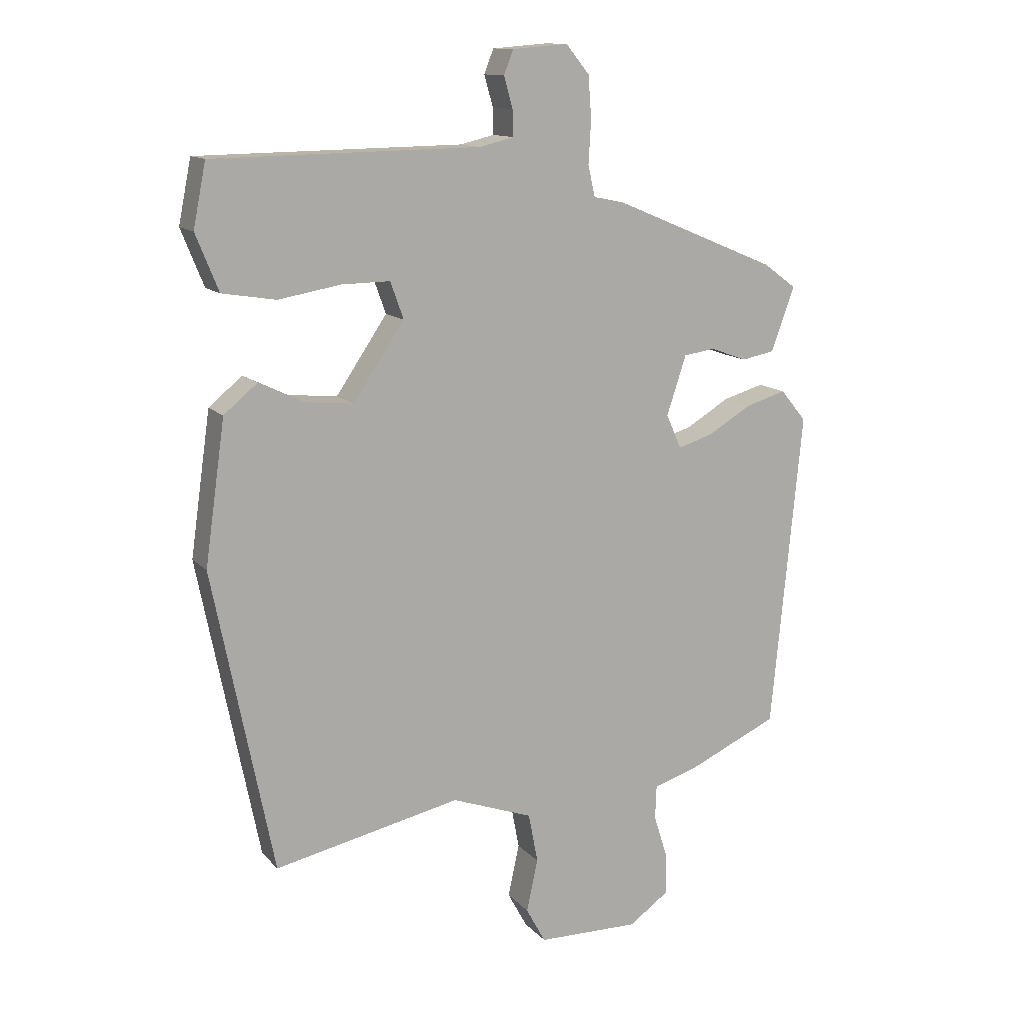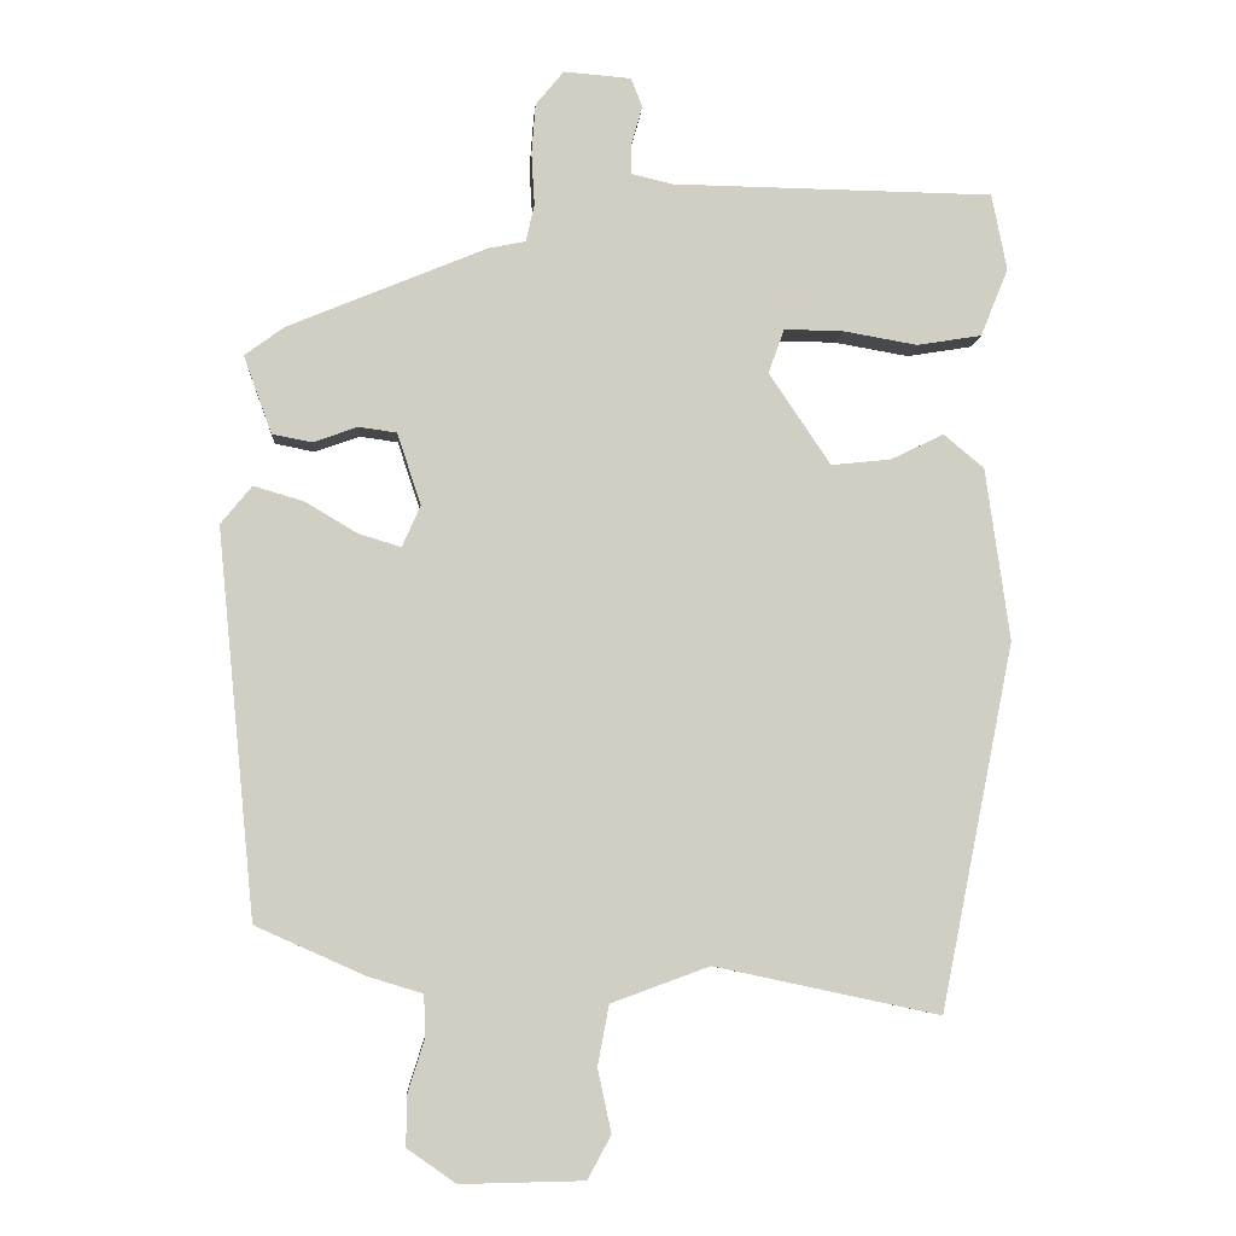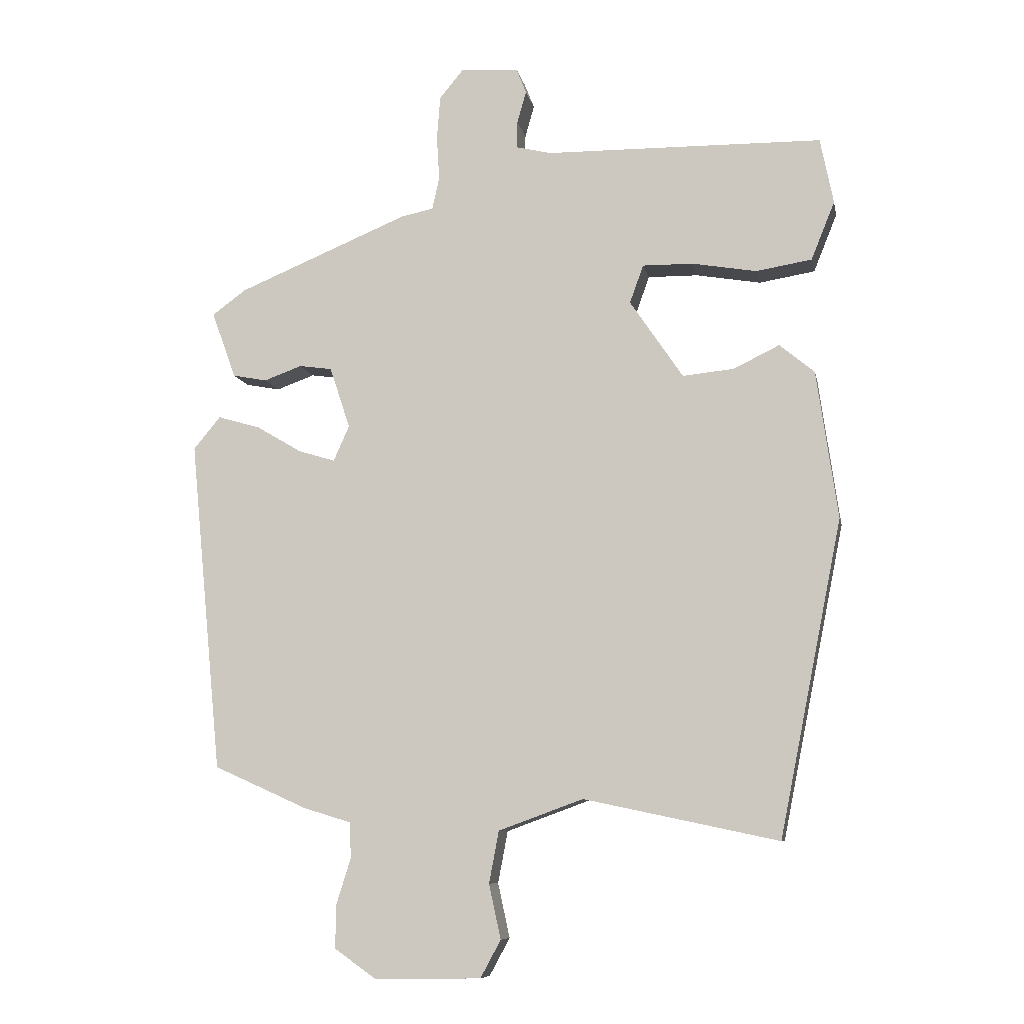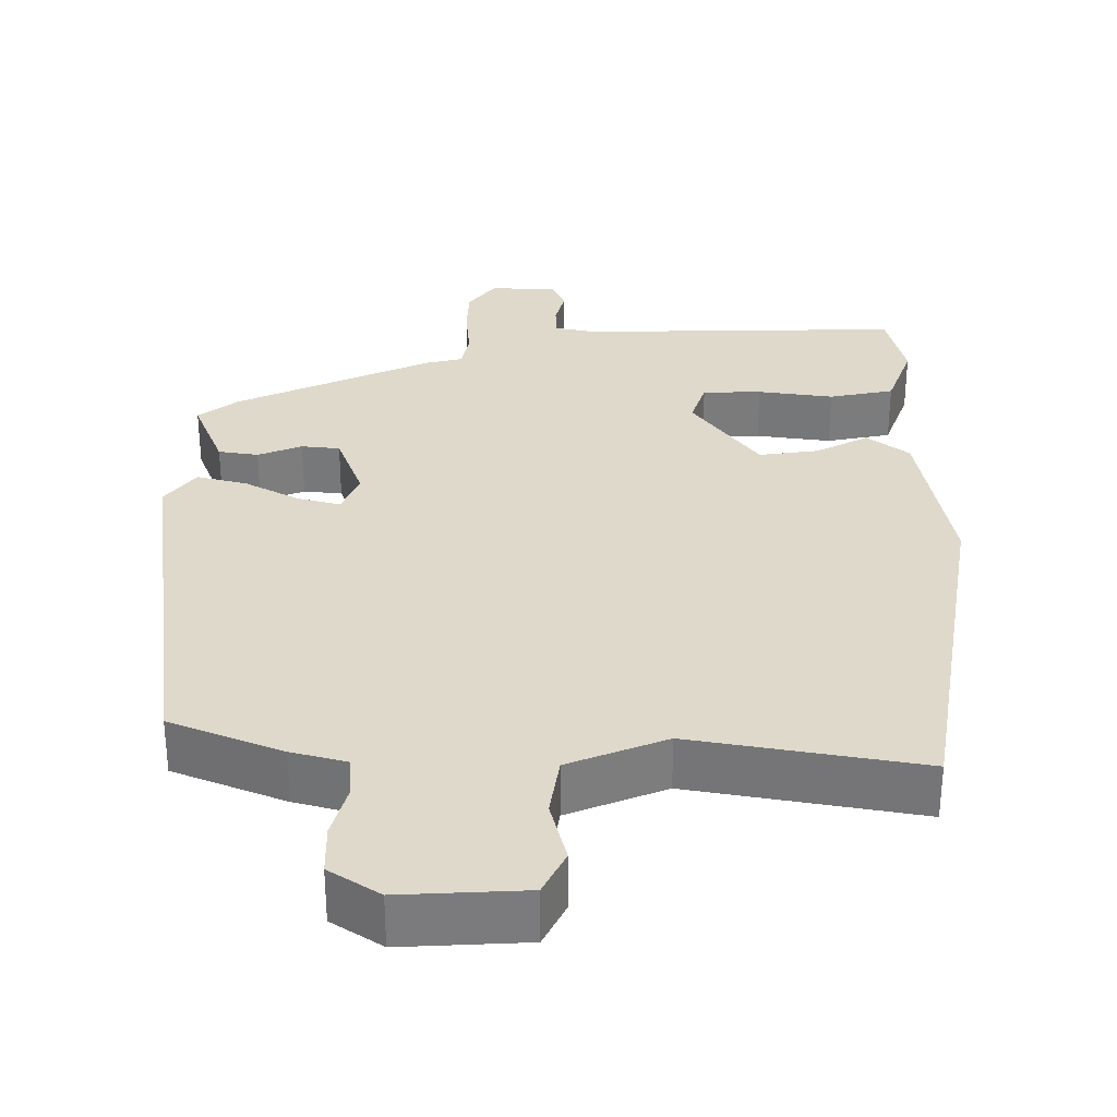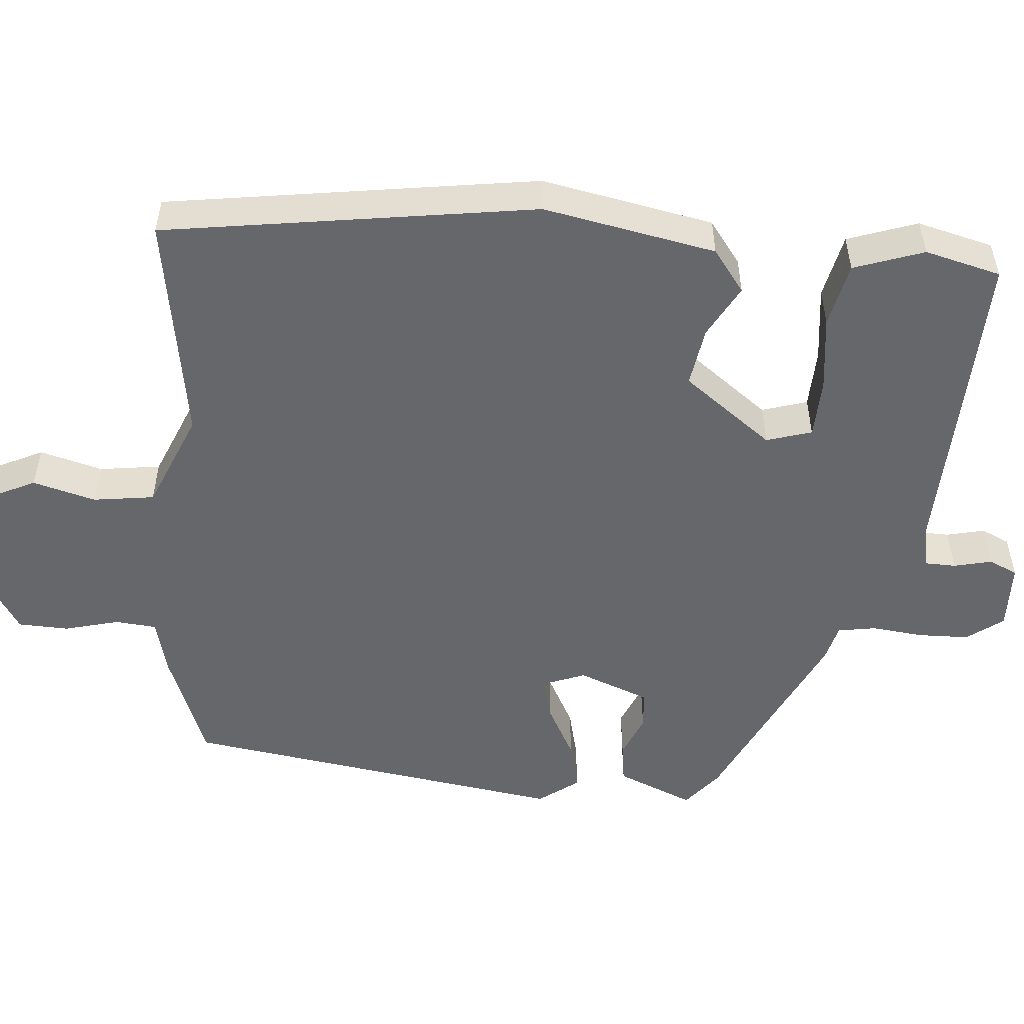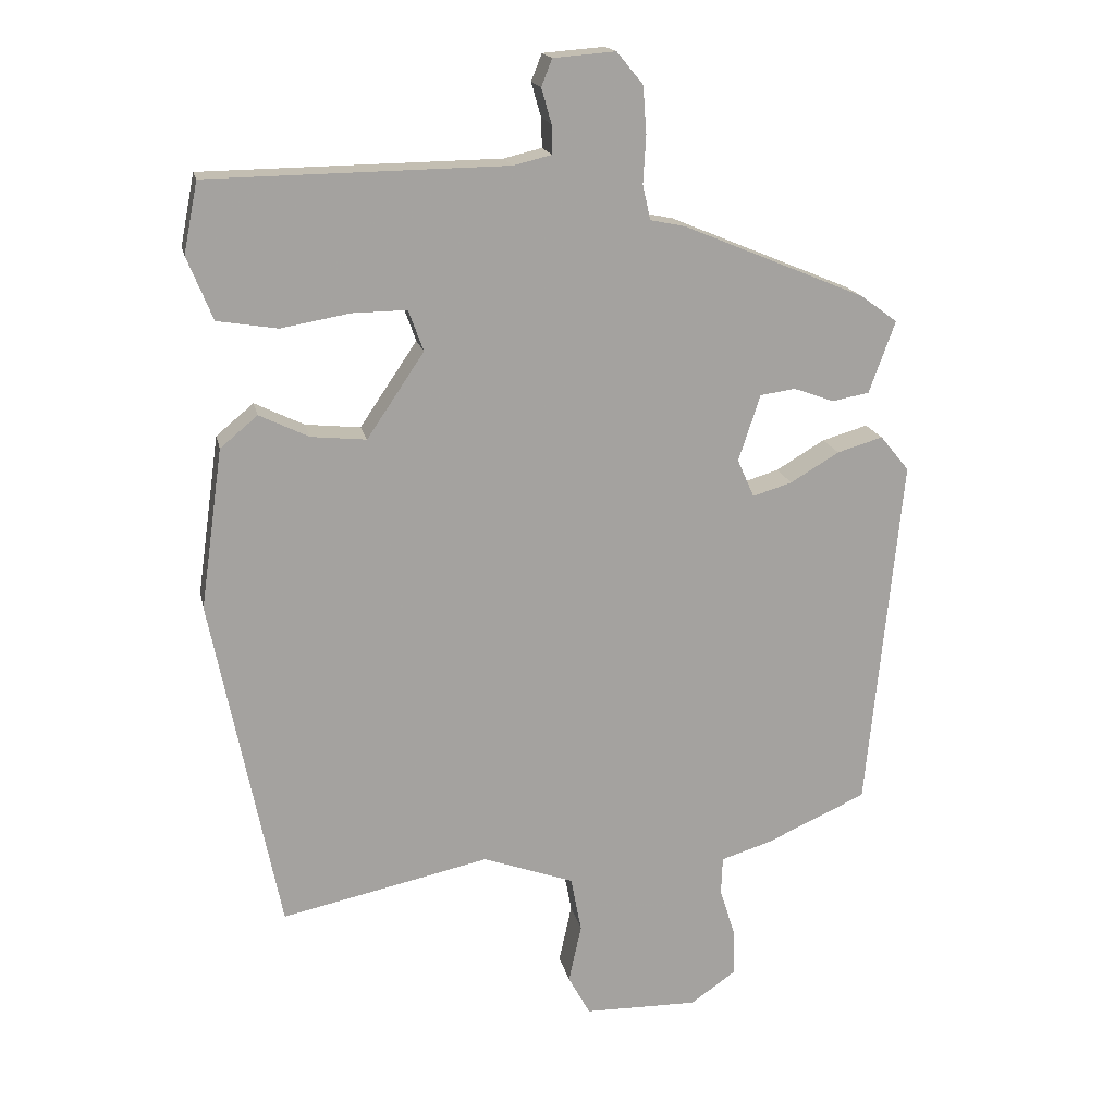
<metadata>
{"format":"obj","ext":"obj","renderer":"f3d","projection":"perspective","resolution":1024,"background":"white","views":[{"elev":12.9,"azim":-25.3,"up":"+Z"},{"elev":-6.3,"azim":175.9,"up":"+Z"},{"elev":-8.9,"azim":-169.0,"up":"+Z"},{"elev":31.7,"azim":178.2,"up":"+Y"},{"elev":-52.2,"azim":-97.7,"up":"+Y"},{"elev":17.4,"azim":-11.8,"up":"+Z"}]}
</metadata>
<code>
v -0.452 0.07 0.538
v -0.03 0.07 0.544
v 0.024 0.07 0.557
v 0.023 0.07 0.598
v 0.009 0.07 0.647
v 0.024 0.07 0.685
v 0.112 0.07 0.692
v 0.149 0.07 0.647
v 0.154 0.07 0.581
v 0.15 0.07 0.513
v 0.161 0.07 0.464
v 0.21 0.07 0.454
v 0.47 0.07 0.346
v 0.522 0.07 0.308
v 0.485 0.07 0.206
v 0.433 0.07 0.196
v 0.375 0.07 0.217
v 0.325 0.07 0.21
v 0.294 0.07 0.116
v 0.318 0.07 0.062
v 0.374 0.07 0.079
v 0.443 0.07 0.12
v 0.508 0.07 0.139
v 0.549 0.07 0.089
v 0.5 0.07 -0.417
v 0.357 0.07 -0.481
v 0.285 0.07 -0.503
v 0.283 0.07 -0.557
v 0.305 0.07 -0.627
v 0.306 0.07 -0.693
v 0.242 0.07 -0.738
v 0.08 0.07 -0.735
v 0.049 0.07 -0.678
v 0.067 0.07 -0.595
v 0.052 0.07 -0.516
v -0.077 0.07 -0.469
v -0.373 0.07 -0.532
v -0.469 0.07 -0.053
v -0.437 0.07 0.173
v -0.384 0.07 0.217
v -0.314 0.07 0.183
v -0.236 0.07 0.175
v -0.155 0.07 0.295
v -0.176 0.07 0.353
v -0.253 0.07 0.352
v -0.351 0.07 0.335
v -0.436 0.07 0.349
v -0.472 0.07 0.438
v -0.452 0 0.538
v -0.03 0 0.544
v 0.024 0 0.557
v 0.023 0 0.598
v 0.009 0 0.647
v 0.024 0 0.685
v 0.112 0 0.692
v 0.149 0 0.647
v 0.154 0 0.581
v 0.15 0 0.513
v 0.161 0 0.464
v 0.21 0 0.454
v 0.47 0 0.346
v 0.522 0 0.308
v 0.485 0 0.206
v 0.433 0 0.196
v 0.375 0 0.217
v 0.325 0 0.21
v 0.294 0 0.116
v 0.318 0 0.062
v 0.374 0 0.079
v 0.443 0 0.12
v 0.508 0 0.139
v 0.549 0 0.089
v 0.5 0 -0.417
v 0.357 0 -0.481
v 0.285 0 -0.503
v 0.283 0 -0.557
v 0.305 0 -0.627
v 0.306 0 -0.693
v 0.242 0 -0.738
v 0.08 0 -0.735
v 0.049 0 -0.678
v 0.067 0 -0.595
v 0.052 0 -0.516
v -0.077 0 -0.469
v -0.373 0 -0.532
v -0.469 0 -0.053
v -0.437 0 0.173
v -0.384 0 0.217
v -0.314 0 0.183
v -0.236 0 0.175
v -0.155 0 0.295
v -0.176 0 0.353
v -0.253 0 0.352
v -0.351 0 0.335
v -0.436 0 0.349
v -0.472 0 0.438
f 48 1 2
f 47 48 2
f 46 47 2
f 45 46 2
f 44 45 2 3
f 43 44 3
f 42 43 3
f 39 40 41
f 38 39 41
f 37 38 41
f 36 37 41
f 35 36 41 42
f 32 33 34
f 31 32 34
f 30 31 34
f 29 30 34
f 28 29 34
f 27 28 34 35
f 26 27 35
f 25 26 35
f 24 25 35
f 23 24 35
f 22 23 35
f 21 22 35
f 20 21 35
f 35 42 3
f 20 35 3
f 19 20 3
f 15 16 17
f 14 15 17
f 13 14 17
f 12 13 17
f 11 12 17
f 11 17 18
f 8 9 10
f 7 8 10
f 6 7 10
f 5 6 10
f 4 5 10
f 4 10 11
f 11 18 19
f 4 11 19
f 3 4 19
f 50 49 96
f 50 96 95
f 50 95 94
f 50 94 93
f 51 50 93 92
f 51 92 91
f 51 91 90
f 89 88 87
f 89 87 86
f 89 86 85
f 89 85 84
f 90 89 84 83
f 82 81 80
f 82 80 79
f 82 79 78
f 82 78 77
f 82 77 76
f 83 82 76 75
f 83 75 74
f 83 74 73
f 83 73 72
f 83 72 71
f 83 71 70
f 83 70 69
f 83 69 68
f 51 90 83
f 51 83 68
f 51 68 67
f 65 64 63
f 65 63 62
f 65 62 61
f 65 61 60
f 65 60 59
f 66 65 59
f 58 57 56
f 58 56 55
f 58 55 54
f 58 54 53
f 58 53 52
f 59 58 52
f 67 66 59
f 67 59 52
f 67 52 51
f 1 49 50 2
f 2 50 51 3
f 3 51 52 4
f 4 52 53 5
f 5 53 54 6
f 6 54 55 7
f 7 55 56 8
f 8 56 57 9
f 9 57 58 10
f 10 58 59 11
f 11 59 60 12
f 12 60 61 13
f 13 61 62 14
f 14 62 63 15
f 15 63 64 16
f 16 64 65 17
f 17 65 66 18
f 18 66 67 19
f 19 67 68 20
f 20 68 69 21
f 21 69 70 22
f 22 70 71 23
f 23 71 72 24
f 24 72 73 25
f 25 73 74 26
f 26 74 75 27
f 27 75 76 28
f 28 76 77 29
f 29 77 78 30
f 30 78 79 31
f 31 79 80 32
f 32 80 81 33
f 33 81 82 34
f 34 82 83 35
f 35 83 84 36
f 36 84 85 37
f 37 85 86 38
f 38 86 87 39
f 39 87 88 40
f 40 88 89 41
f 41 89 90 42
f 42 90 91 43
f 43 91 92 44
f 44 92 93 45
f 45 93 94 46
f 46 94 95 47
f 47 95 96 48
f 48 96 49 1

</code>
